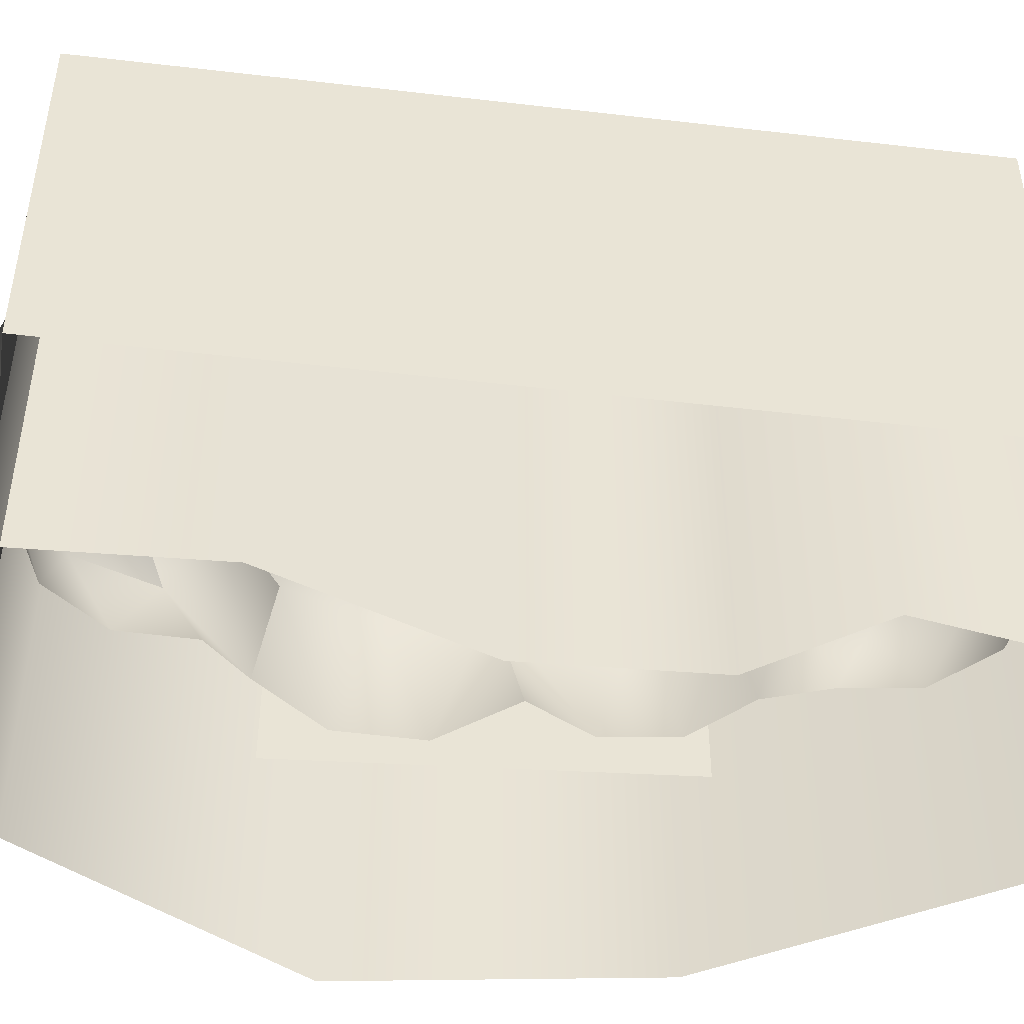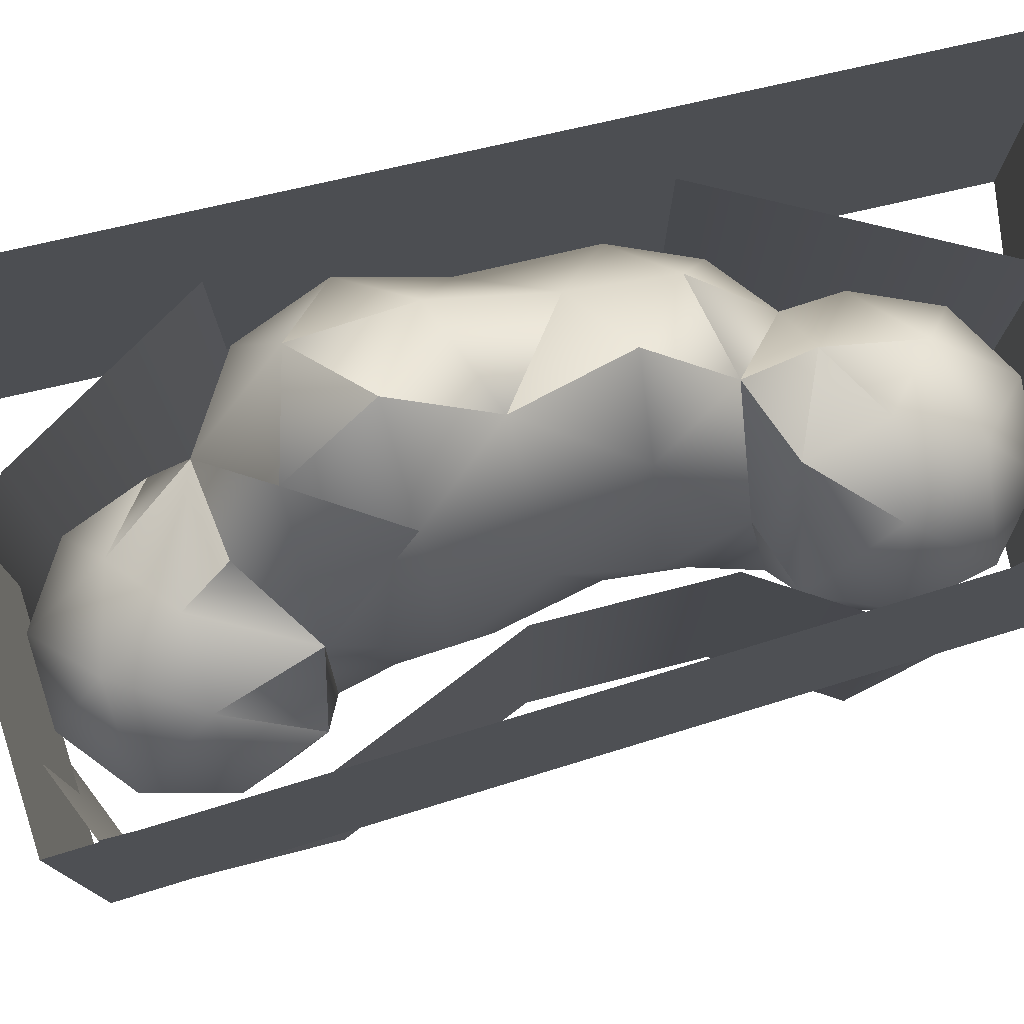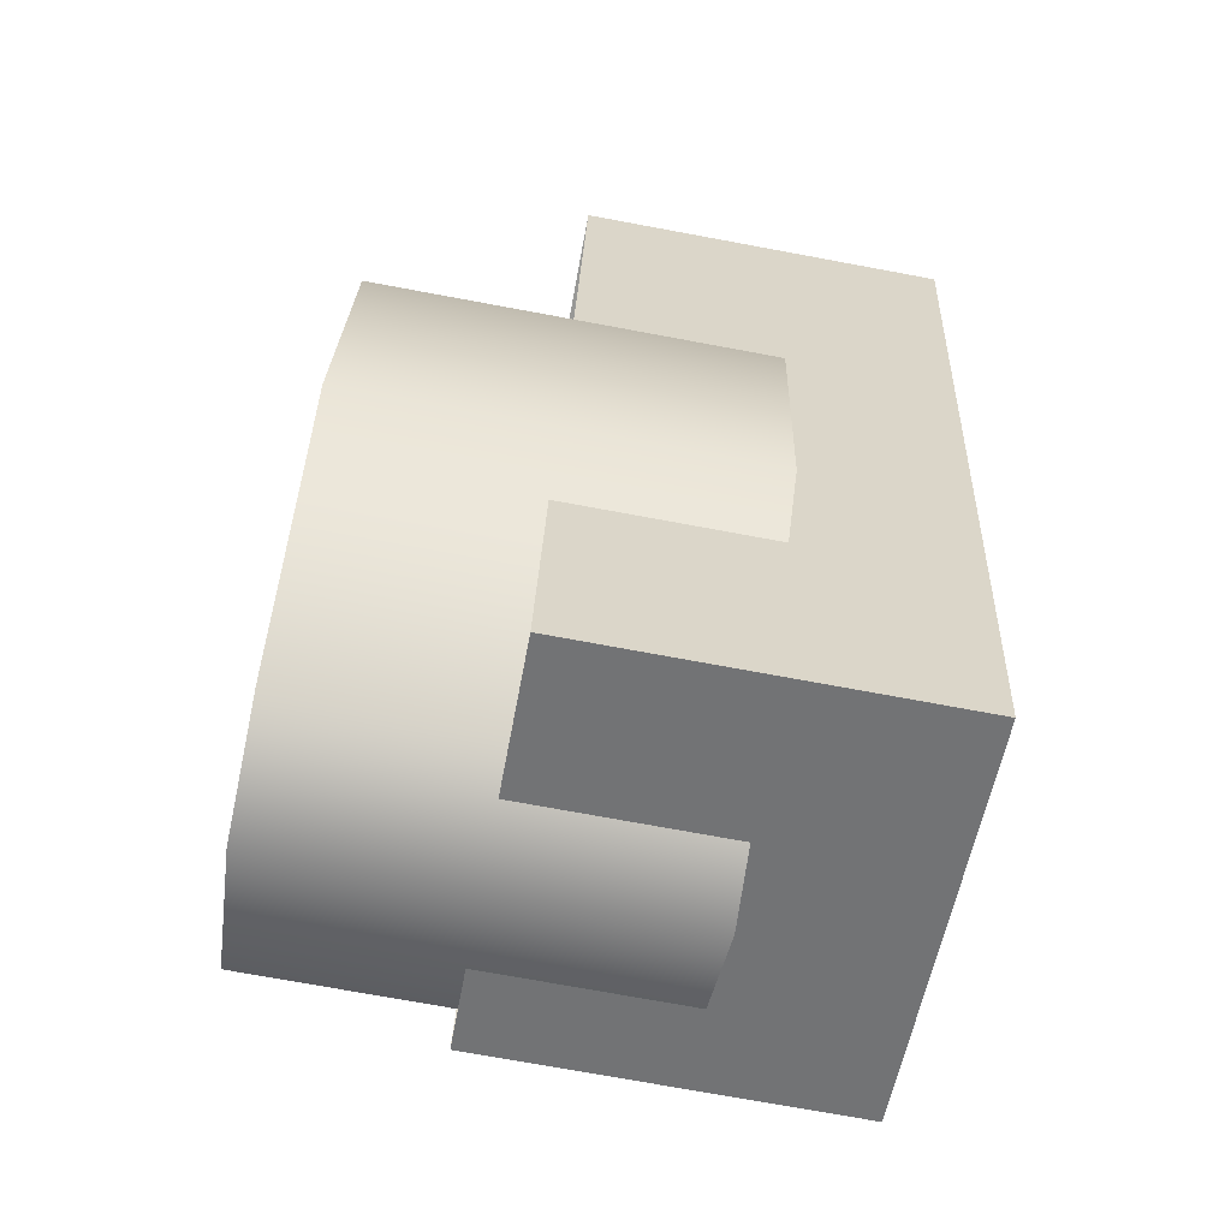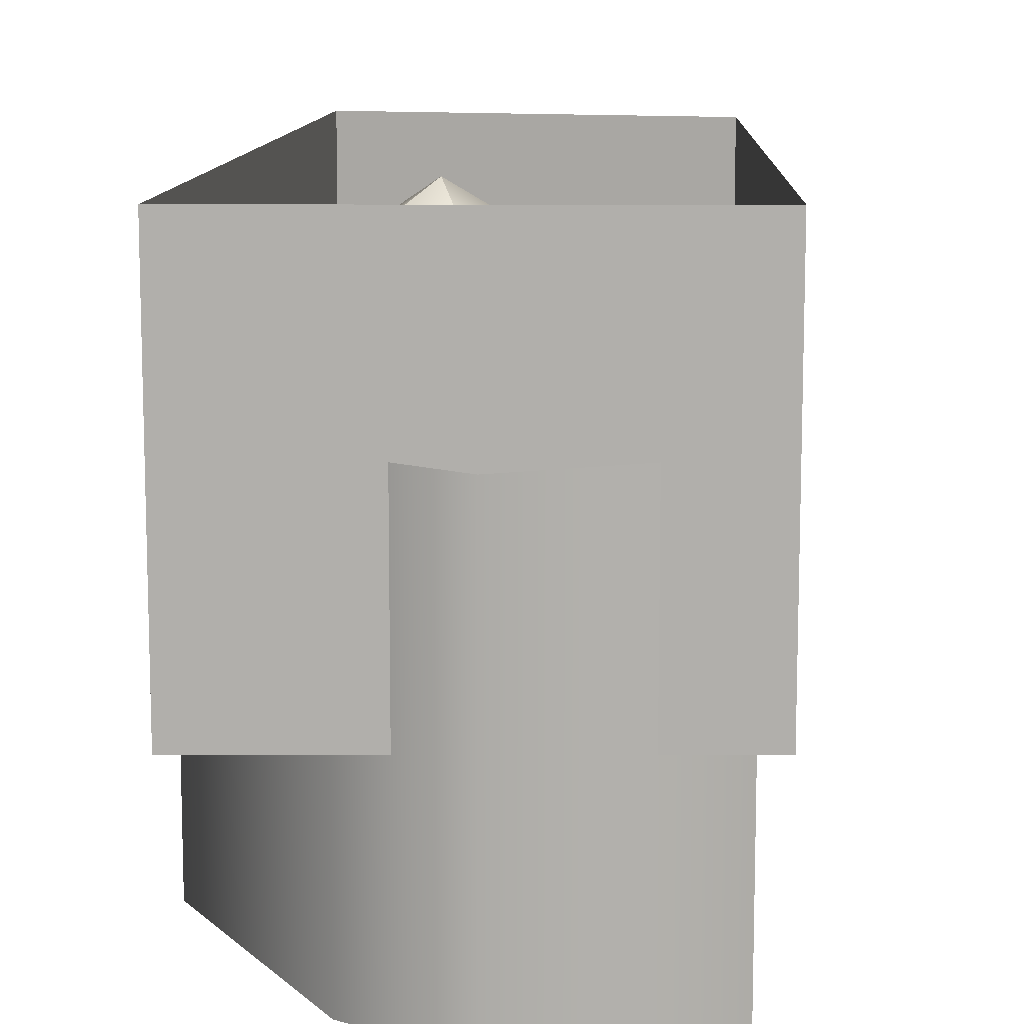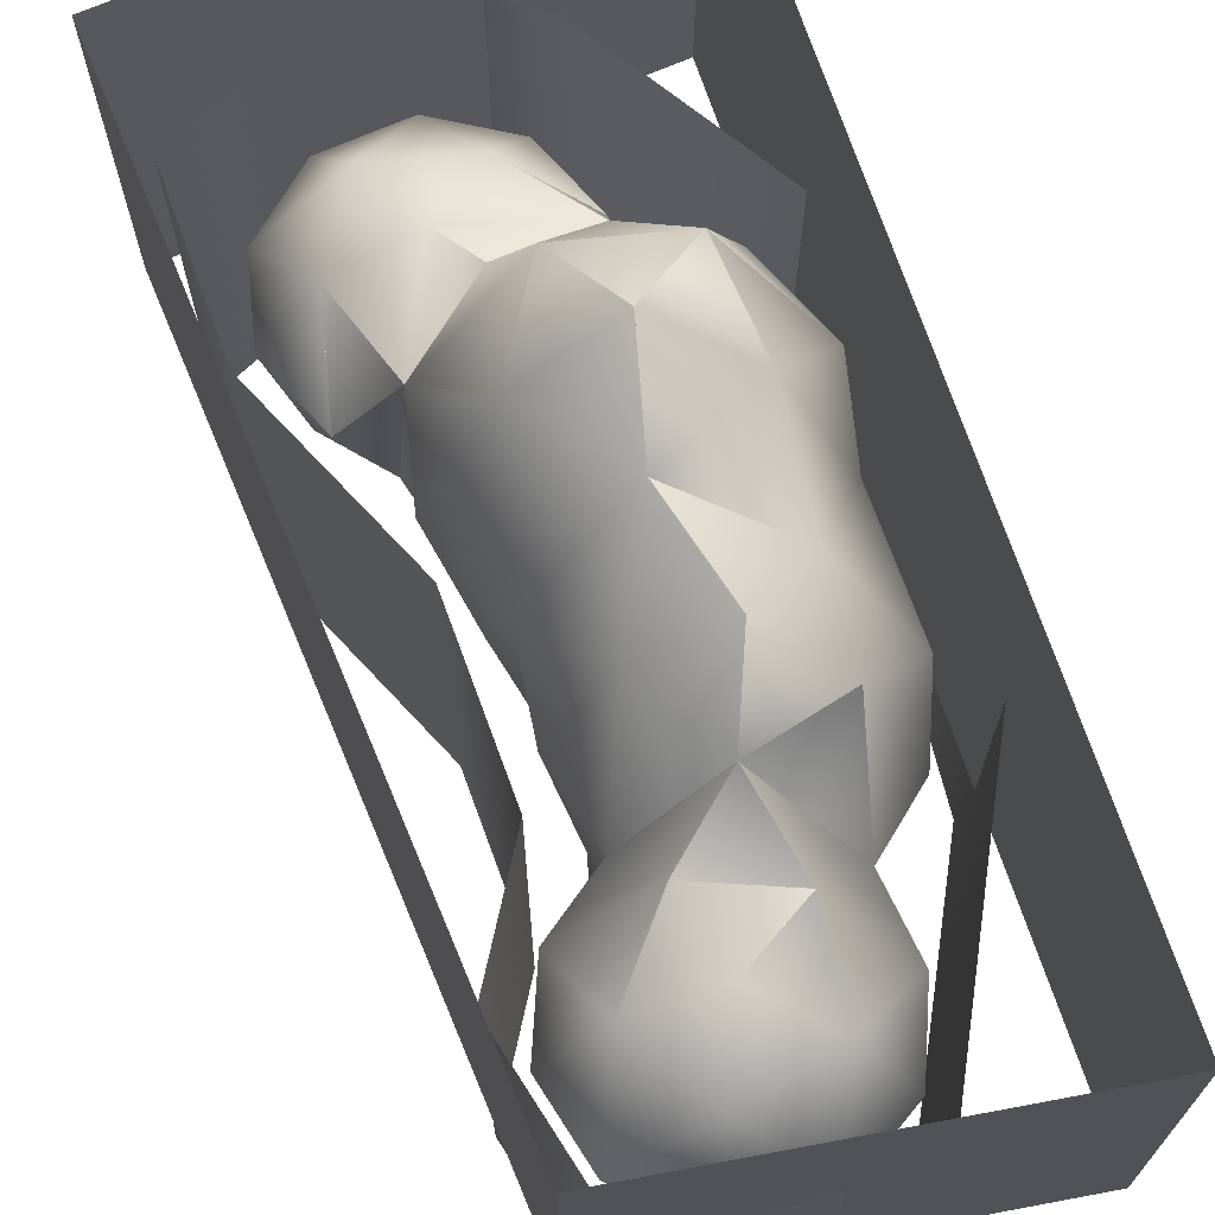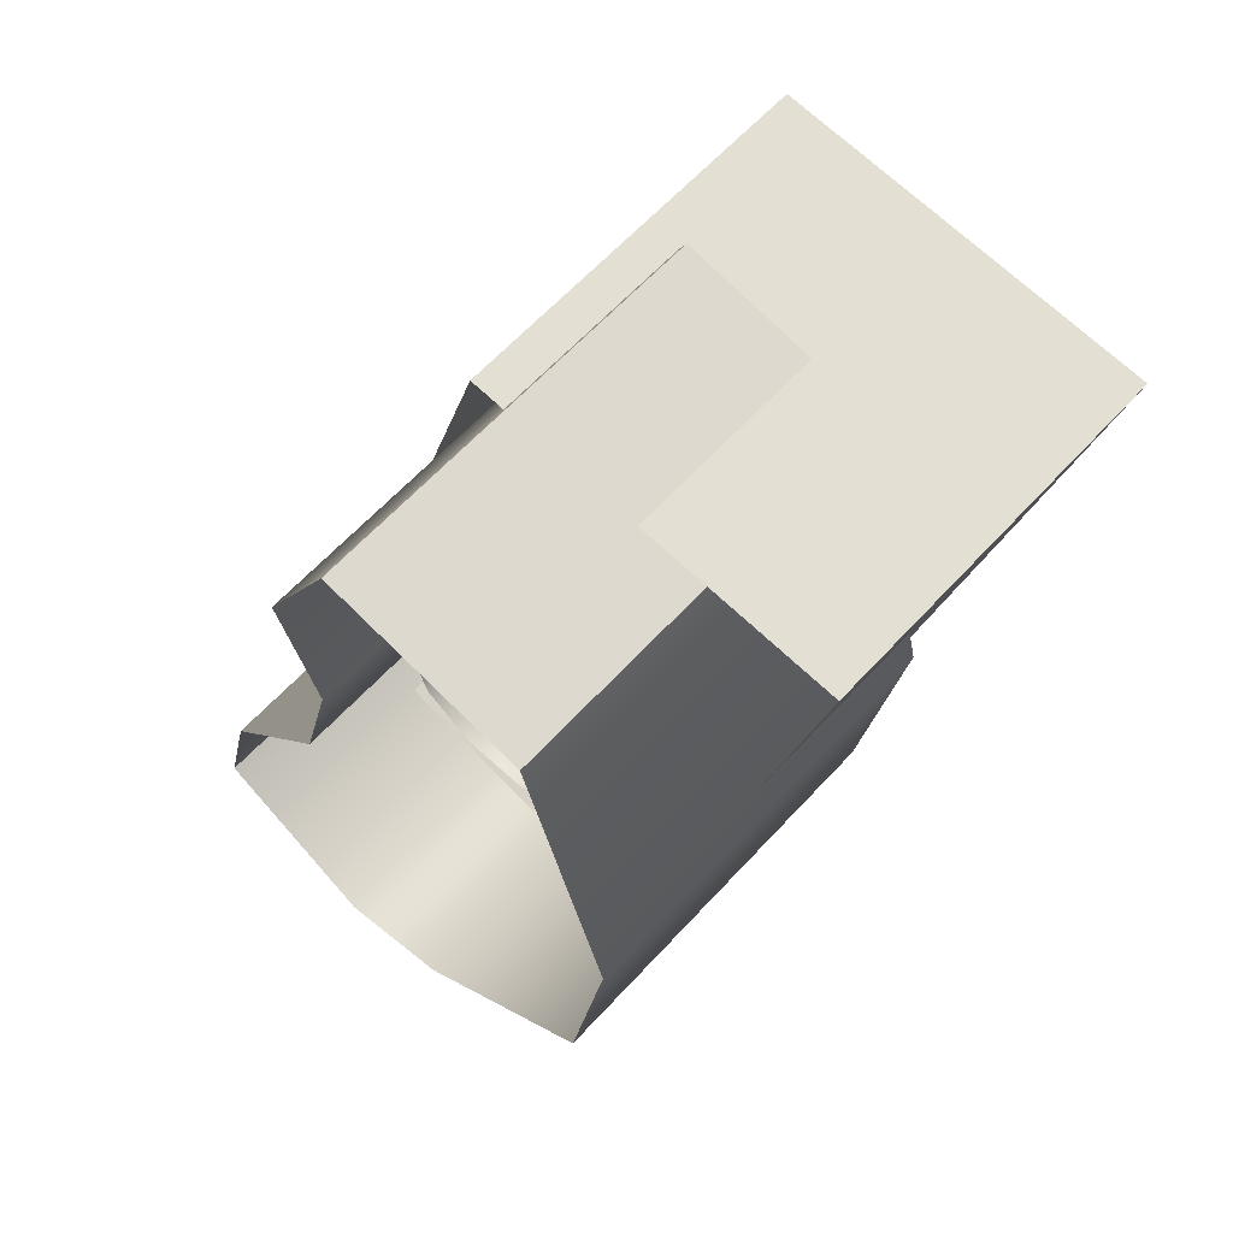
<metadata>
{"format":"obj","ext":"obj","renderer":"f3d","projection":"perspective","resolution":1024,"background":"white","views":[{"elev":-48.6,"azim":99.1,"up":"+Z"},{"elev":78.0,"azim":89.7,"up":"+Z"},{"elev":-73.1,"azim":-100.5,"up":"+Y"},{"elev":11.6,"azim":17.5,"up":"+Z"},{"elev":70.4,"azim":174.0,"up":"+Z"},{"elev":64.2,"azim":-137.2,"up":"+Y"}]}
</metadata>
<code>
v 2.927 -2.695 0
v 3.242 -1.504 4.016
v 3.223 -3.891 4.016
v 2.299 -0.711 0
v 1.854 0.4378 4.016
v 1.207 1.541 0
v -3.808 -2.643 0
v -4.123 -3.834 4.016
v -4.104 -1.447 4.016
v -3.18 -4.627 0
v -2.735 -5.776 4.016
v -1.506 -5.863 0
v -0.4707 -6.531 4.016
v -2.735 -5.776 4.016
v 1.724 -1.984 7.639
v -0.4229 -0.3989 7.639
v -0.4405 -2.669 8.98
v 0.8795 -4.516 7.639
v 1.669 -5.673 4.641
v -1.789 -4.495 7.639
v -2.989 -0.5564 0
v -2.594 -1.951 7.639
v -0.4406 -2.669 8.98
v -3.045 0.6453 6.577
v 3.523 -3.859 0
v -0.2933 -6.587 0
v -0.5646 -7.612 1.962
v 4.582 -3.934 1.962
v 4.47 -6.02 3.733
v 2.606 -6.609 4.388
v 1.445 -8.182 3.733
v 4.938 -8.332 0
v 5.76 -7.662 1.962
v 4.54 -9.315 1.962
v 5.505 -6.632 0
v 5.777 -5.606 1.962
v 4.965 -4.923 0
v 0.2472 -8.295 0
v 0.6305 -9.284 1.962
v 1.689 -9.36 0
v 2.58 -9.935 1.962
v 3.48 -9.374 0
v 4.582 -3.934 1.962
v 3.742 -8.199 3.733
v -0.1618 5.224 4.814
v -2.428 5.601 4.814
v -1.332 3.945 6.577
v -3.522 4.979 3.458
v 0.7171 4.35 3.458
v -3.687 4.083 0
v -4.604 3.549 3.458
v -4.513 2.492 0
v -4.941 1.522 3.458
v -4.246 0.7205 0
v 1.636 2.511 3.458
v 0.9408 3.313 0
v -3.387 2.918 6.577
v -1.653 2.017 7.732
v 0.2803 2.307 6.577
v 1.013 4.891 0
v -3.614 5.661 0
v -1.452 9.824 0
v -2.507 9.932 2.207
v -0.4748 10.24 2.207
v -3.055 9.023 0
v -3.972 8.49 2.207
v -3.881 7.433 0
v -4.309 6.462 2.207
v 1.93 5.424 2.207
v 1.839 6.481 0
v 2.268 7.452 2.207
v 1.573 8.253 0
v 1.349 9.29 2.207
v 0.3157 9.53 0
v -2.755 7.858 4.198
v -1.021 6.957 4.935
v -0.6998 8.885 4.198
v 0.9122 7.248 4.198
v -2.428 5.601 4.814
v -6 2 -5
v -6 2 5
v -4 10 5
v -4 10 -5
v -5 -5 -5
v -5 -5 5
v 0 -10 -5
v 0 -10 5
v 3 -11 -5
v 3 -11 5
v 7 -8 -5
v 7 -8 5
v 6 -4 -5
v 6 -4 5
v 3 0 -5
v 3 0 5
v 2 4 -5
v 2 4 5
v 3 7 -5
v 3 7 5
v 1 11 -5
v 1 11 5
v 7.752 -8.404 0
v 7.752 -8.404 9.239
v -2.563 -11.61 9.239
v -2.563 -11.61 0
v 2.076 10.69 0
v 2.076 10.69 9.239
v -7.331 9.934 0
v -7.331 9.934 9.239
g bush_2 bush2
f 1 2 3
f 4 5 2
f 6 5 4
f 7 8 9
f 10 8 7
f 10 11 8
f 12 13 14
f 2 1 4
f 15 5 16
f 15 2 5
f 17 15 16
f 15 3 2
f 18 3 15
f 18 19 3
f 17 18 15
f 11 10 12
f 18 13 19
f 20 13 18
f 20 11 13
f 17 20 18
f 9 21 7
f 20 8 11
f 22 8 20
f 22 9 8
f 23 22 20
f 23 16 22
f 24 9 22
f 24 22 16
f 25 1 3
f 12 26 27
f 12 27 13
f 3 28 25
f 28 3 29
f 30 29 3
f 30 3 19
f 13 30 19
f 13 31 30
f 27 31 13
f 32 33 34
f 35 33 32
f 35 36 33
f 37 28 36
f 25 28 37
f 38 27 26
f 38 39 27
f 40 41 39
f 42 41 40
f 42 34 41
f 36 35 37
f 29 36 43
f 34 42 32
f 29 33 36
f 44 33 29
f 44 34 33
f 30 44 29
f 39 38 40
f 44 41 34
f 31 41 44
f 31 39 41
f 30 31 44
f 31 27 39
f 45 46 47
f 46 48 47
f 49 45 47
f 50 51 48
f 52 53 51
f 54 53 52
f 54 9 53
f 6 55 5
f 56 49 55
f 51 50 52
f 24 53 9
f 57 53 24
f 57 51 53
f 58 57 24
f 57 48 51
f 47 48 57
f 58 47 57
f 55 6 56
f 59 49 47
f 59 55 49
f 58 59 47
f 59 5 55
f 16 5 59
f 58 16 59
f 9 54 21
f 58 24 16
f 49 56 60
f 61 50 48
f 62 63 64
f 65 63 62
f 65 66 63
f 67 68 66
f 61 68 67
f 61 48 68
f 60 69 49
f 70 69 60
f 70 71 69
f 72 73 71
f 74 73 72
f 74 64 73
f 66 65 67
f 46 68 48
f 75 68 46
f 75 66 68
f 76 75 46
f 64 74 62
f 75 63 66
f 77 63 75
f 77 64 63
f 76 77 75
f 71 70 72
f 77 73 64
f 78 73 77
f 78 71 73
f 76 78 77
f 78 69 71
f 45 69 78
f 45 49 69
f 76 45 78
f 76 79 45
g bush_2collisions bush2
f 80 81 82 83
f 84 85 81 80
f 86 87 85 84
f 88 89 87 86
f 90 91 89 88
f 92 93 91 90
f 94 95 93 92
f 96 97 95 94
f 98 99 97 96
f 100 101 99 98
f 83 82 101 100
g bush2_camera_collisions bush2
f 102 103 104 105
f 106 107 103 102
f 108 109 107 106
f 105 104 109 108

</code>
